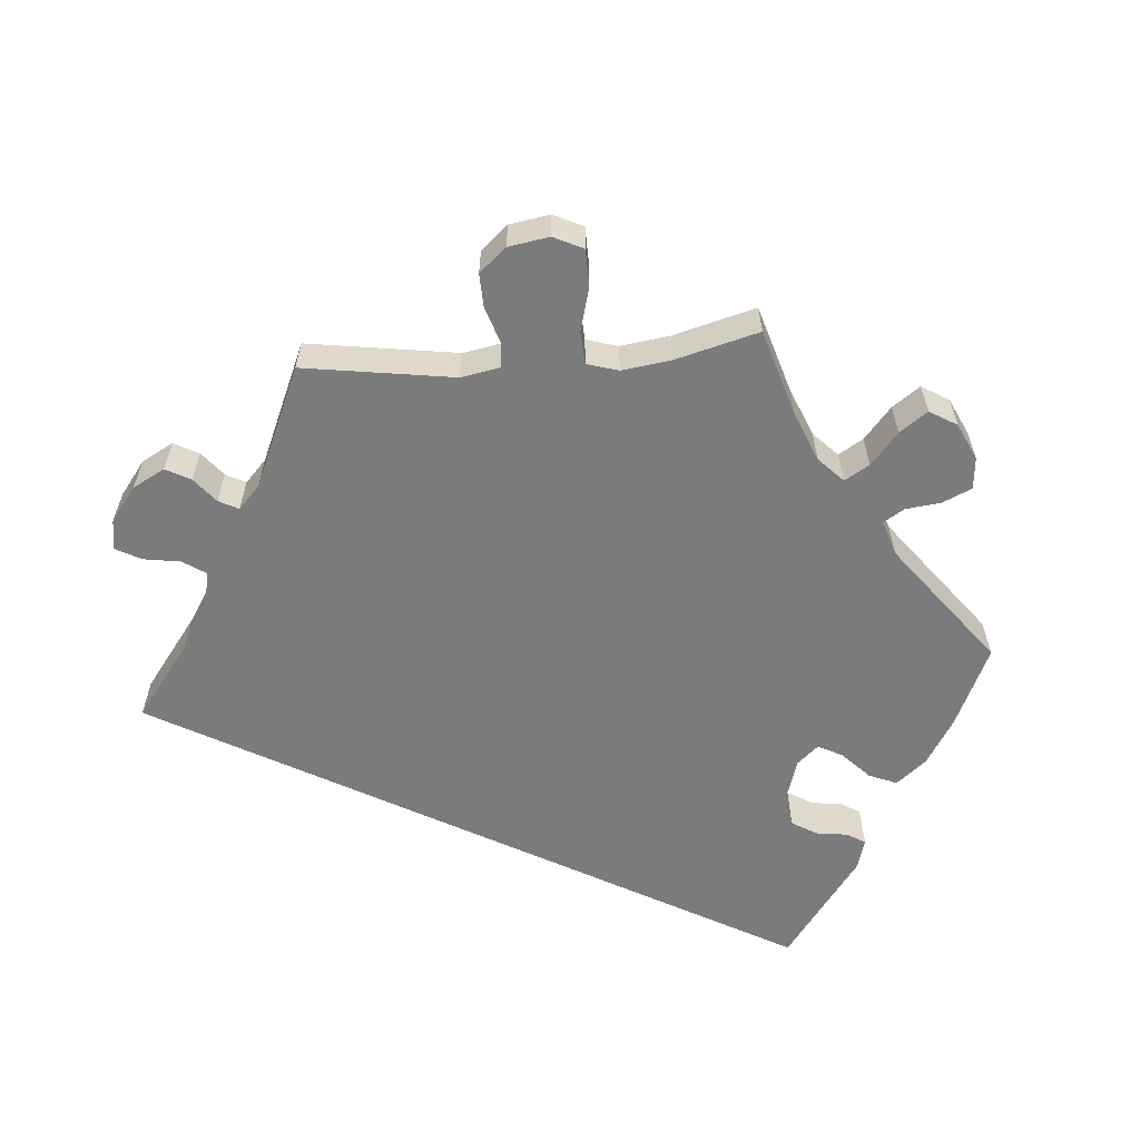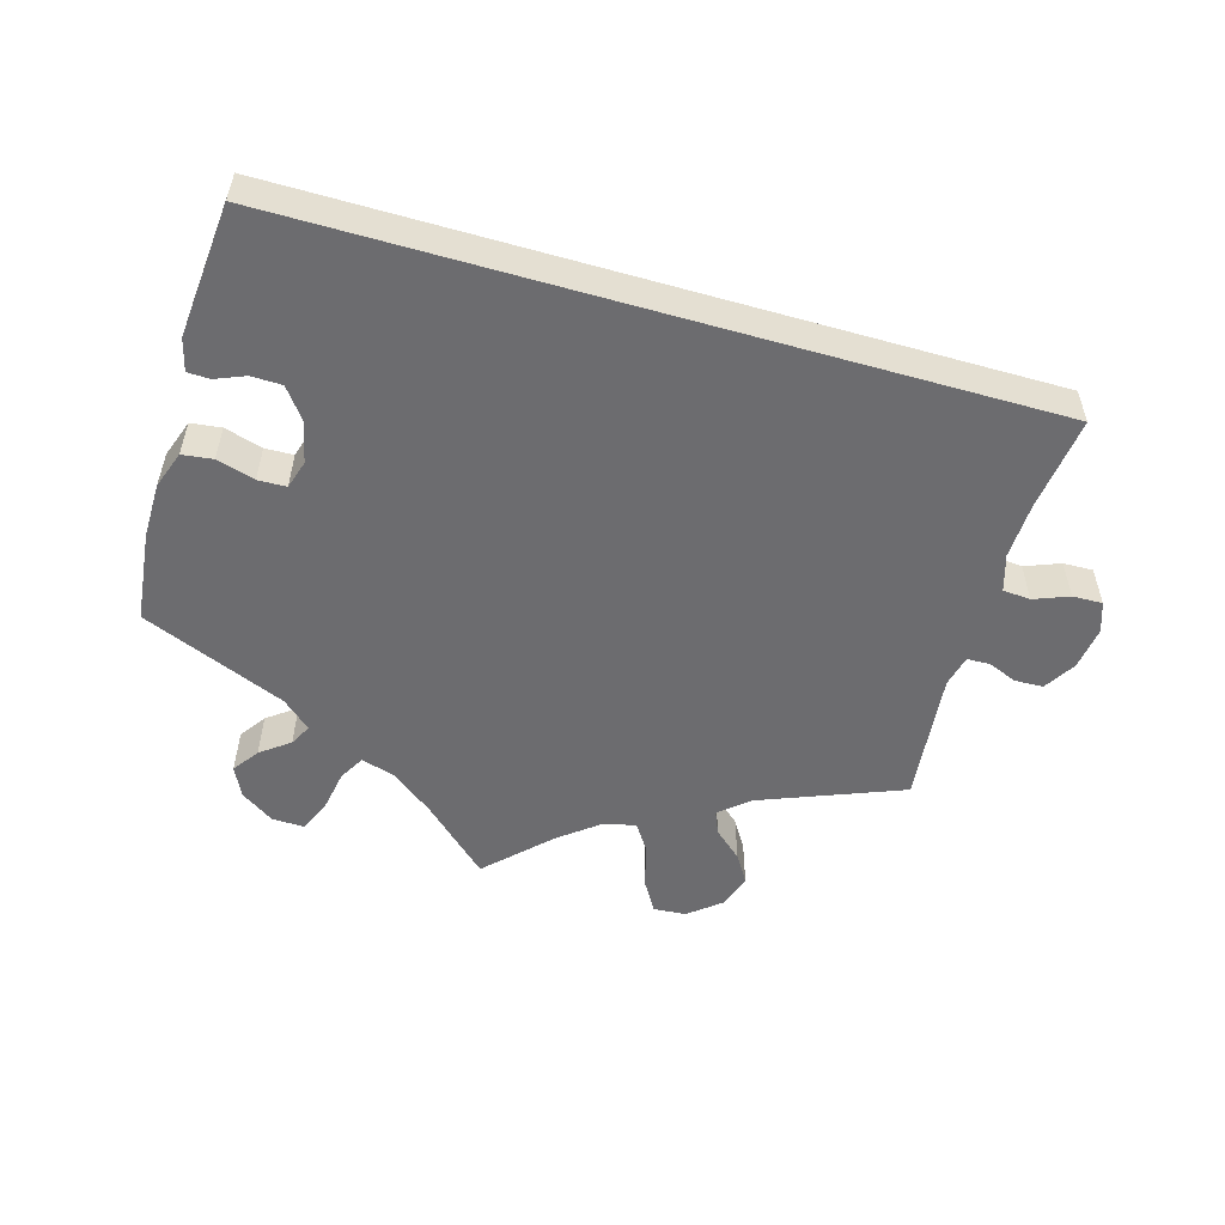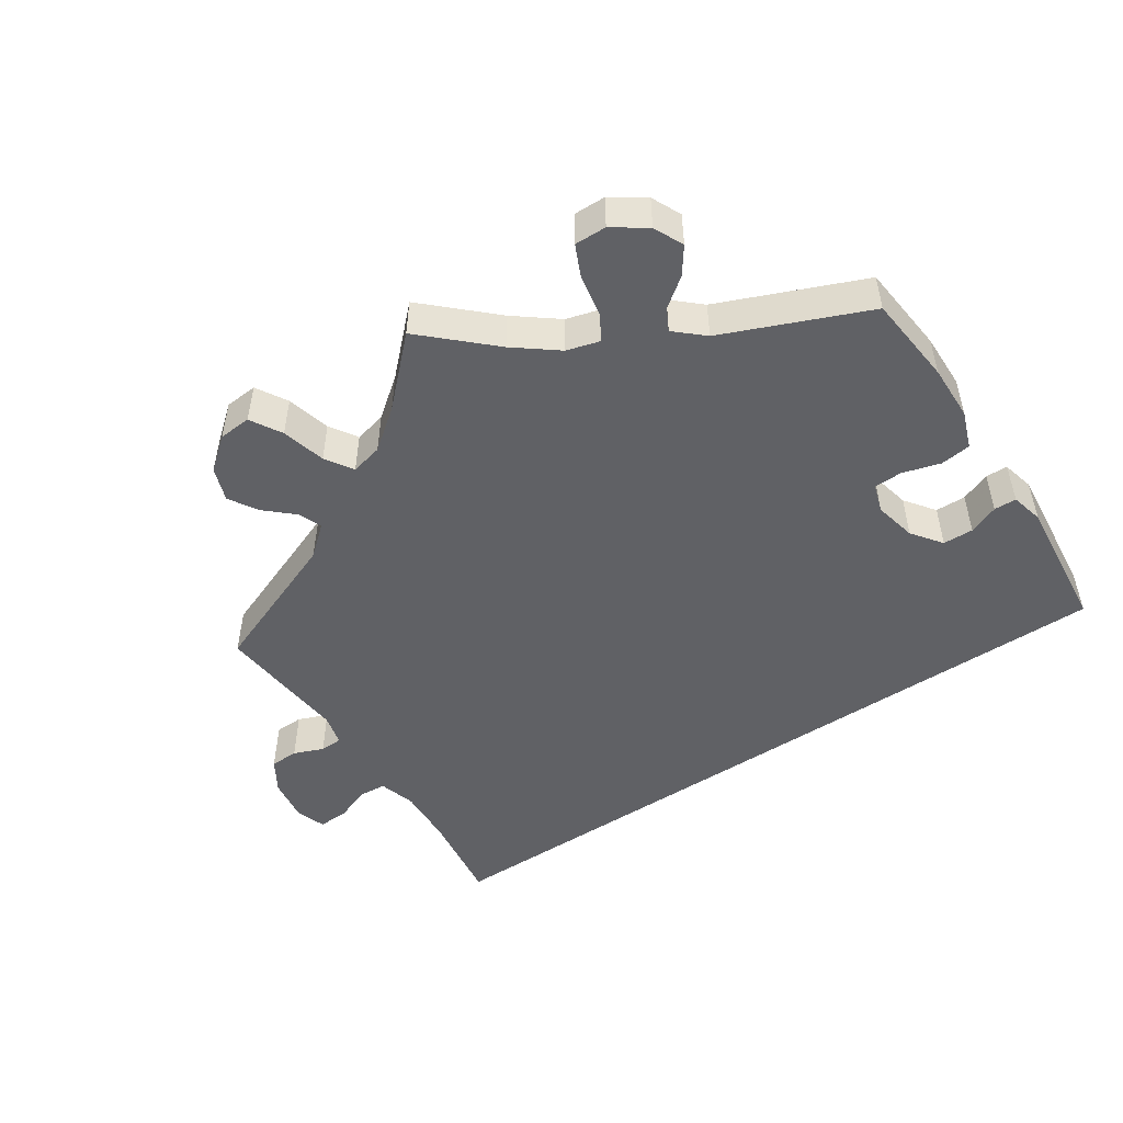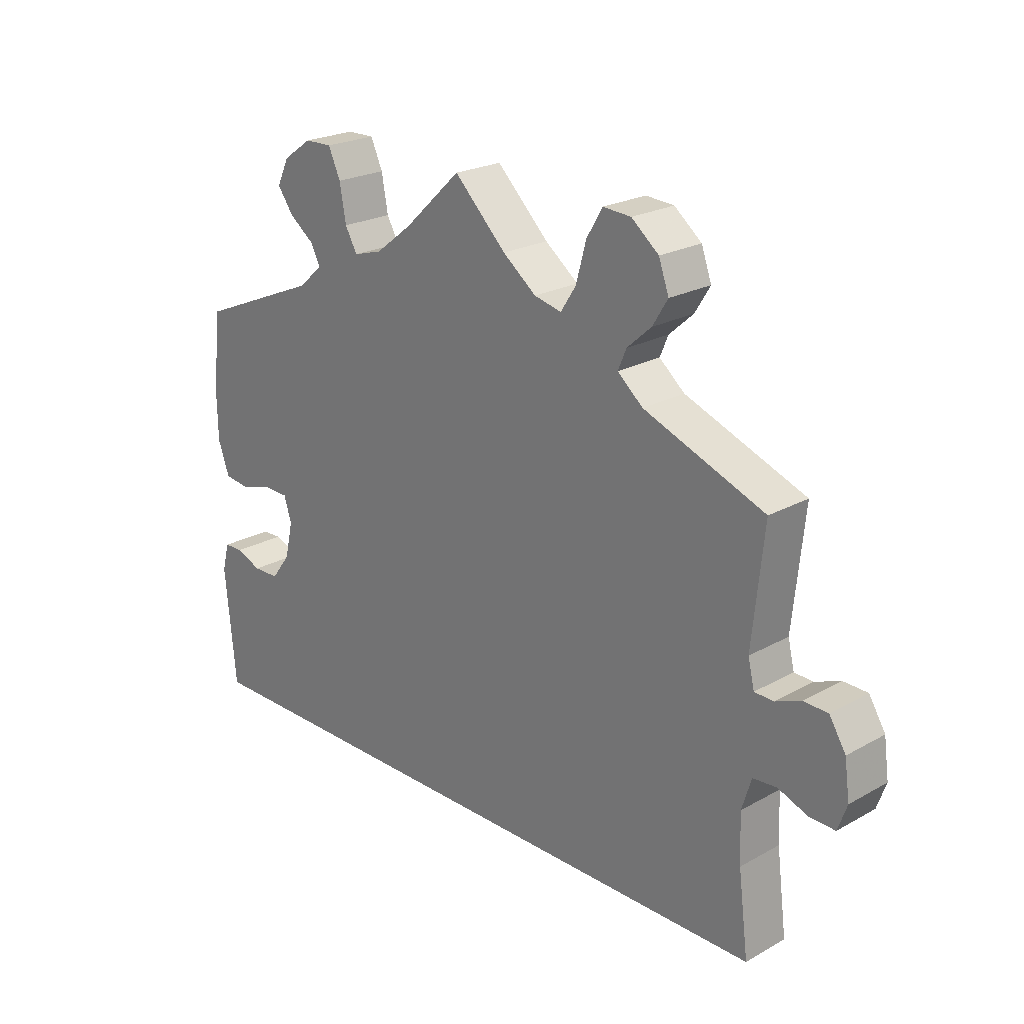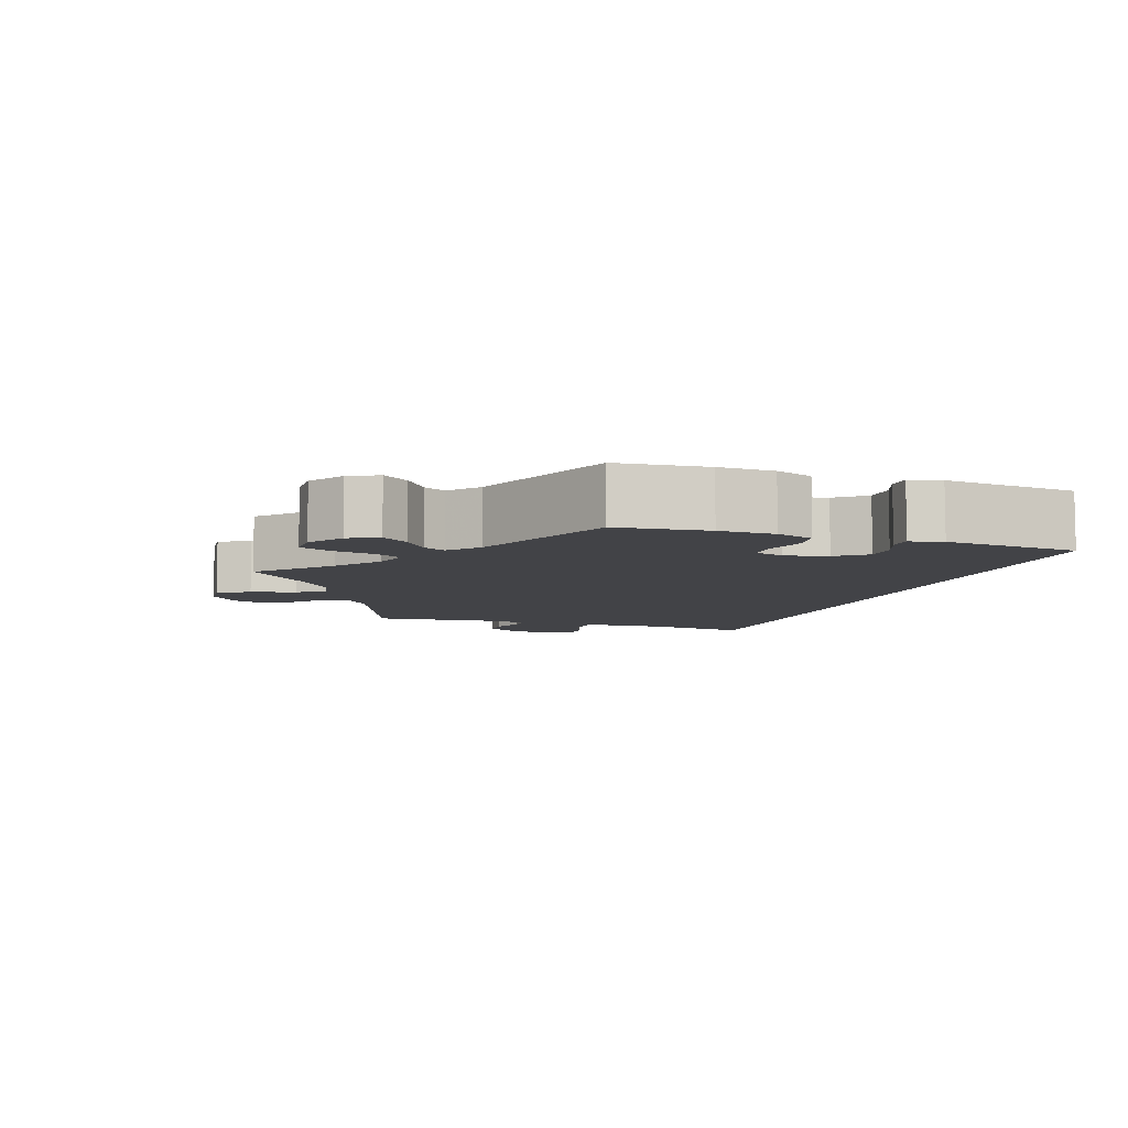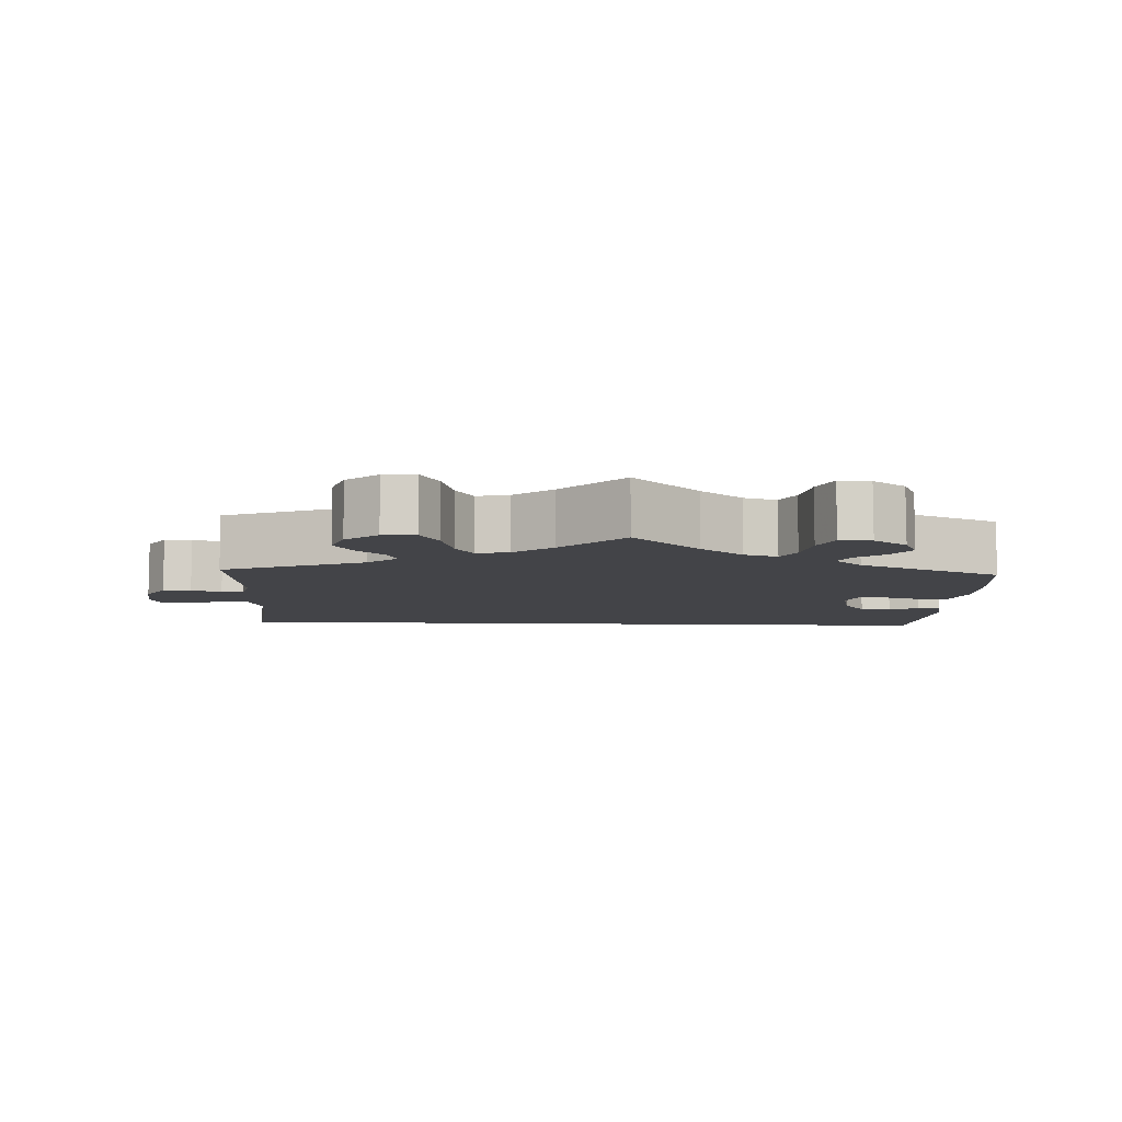
<metadata>
{"format":"obj","ext":"obj","renderer":"f3d","projection":"perspective","resolution":1024,"background":"white","views":[{"elev":-58.4,"azim":-25.1,"up":"+Y"},{"elev":-53.8,"azim":163.9,"up":"+Y"},{"elev":-50.1,"azim":33.6,"up":"+Y"},{"elev":22.9,"azim":-133.5,"up":"+Z"},{"elev":-7.4,"azim":71.3,"up":"+Y"},{"elev":-8.3,"azim":-2.8,"up":"+Y"}]}
</metadata>
<code>
v 0.513 0.07 0.168
v 0.512 0.07 0.094
v 0.494 0.07 0.044
v 0.453 0.07 0.039
v 0.402 0.07 0.054
v 0.364 0.07 0.053
v 0.352 0.07 0.015
v 0.365 0.07 -0.041
v 0.395 0.07 -0.081
v 0.436 0.07 -0.082
v 0.476 0.07 -0.066
v 0.506 0.07 -0.067
v 0.517 0.07 -0.11
v 0.5 0.07 -0.289
v -0.501 0.07 -0.289
v -0.485 0.07 -0.164
v -0.482 0.07 -0.089
v -0.497 0.07 -0.04
v -0.534 0.07 -0.037
v -0.581 0.07 -0.055
v -0.621 0.07 -0.056
v -0.635 0.07 -0.016
v -0.627 0.07 0.042
v -0.601 0.07 0.084
v -0.563 0.07 0.085
v -0.523 0.07 0.069
v -0.493 0.07 0.07
v -0.483 0.07 0.112
v -0.501 0.07 0.289
v -0.311 0.07 0.363
v -0.271 0.07 0.397
v -0.284 0.07 0.428
v -0.322 0.07 0.462
v -0.346 0.07 0.501
v -0.33 0.07 0.546
v -0.287 0.07 0.581
v -0.243 0.07 0.584
v -0.218 0.07 0.542
v -0.202 0.07 0.483
v -0.178 0.07 0.446
v -0.135 0.07 0.456
v -0.082 0.07 0.497
v 0 0.07 0.578
v 0.09 0.07 0.494
v 0.147 0.07 0.45
v 0.192 0.07 0.437
v 0.211 0.07 0.471
v 0.221 0.07 0.527
v 0.24 0.07 0.569
v 0.283 0.07 0.568
v 0.328 0.07 0.537
v 0.347 0.07 0.497
v 0.322 0.07 0.462
v 0.283 0.07 0.433
v 0.268 0.07 0.404
v 0.306 0.07 0.37
v 0.5 0.07 0.289
v 0.513 0 0.168
v 0.512 0 0.094
v 0.494 0 0.044
v 0.453 0 0.039
v 0.402 0 0.054
v 0.364 0 0.053
v 0.352 0 0.015
v 0.365 0 -0.041
v 0.395 0 -0.081
v 0.436 0 -0.082
v 0.476 0 -0.066
v 0.506 0 -0.067
v 0.517 0 -0.11
v 0.5 0 -0.289
v -0.501 0 -0.289
v -0.485 0 -0.164
v -0.482 0 -0.089
v -0.497 0 -0.04
v -0.534 0 -0.037
v -0.581 0 -0.055
v -0.621 0 -0.056
v -0.635 0 -0.016
v -0.627 0 0.042
v -0.601 0 0.084
v -0.563 0 0.085
v -0.523 0 0.069
v -0.493 0 0.07
v -0.483 0 0.112
v -0.501 0 0.289
v -0.311 0 0.363
v -0.271 0 0.397
v -0.284 0 0.428
v -0.322 0 0.462
v -0.346 0 0.501
v -0.33 0 0.546
v -0.287 0 0.581
v -0.243 0 0.584
v -0.218 0 0.542
v -0.202 0 0.483
v -0.178 0 0.446
v -0.135 0 0.456
v -0.082 0 0.497
v 0 0 0.578
v 0.09 0 0.494
v 0.147 0 0.45
v 0.192 0 0.437
v 0.211 0 0.471
v 0.221 0 0.527
v 0.24 0 0.569
v 0.283 0 0.568
v 0.328 0 0.537
v 0.347 0 0.497
v 0.322 0 0.462
v 0.283 0 0.433
v 0.268 0 0.404
v 0.306 0 0.37
v 0.5 0 0.289
f 56 57 1 2
f 55 56 2 3
f 51 52 53 54
f 51 54 55
f 50 51 55
f 47 48 49 50
f 46 47 50 55
f 45 46 55 3
f 42 43 44
f 41 42 44 45
f 40 41 45 3
f 36 37 38 39
f 36 39 40
f 35 36 40
f 32 33 34 35
f 31 32 35 40
f 30 31 40 3
f 28 29 30
f 27 28 30
f 23 24 25 26
f 23 26 27
f 22 23 27
f 19 20 21 22
f 18 19 22 27
f 17 18 27 30
f 13 14 15 16
f 10 11 12 13
f 9 10 13 16
f 8 9 16 17
f 30 3 4 5
f 30 5 6
f 7 8 17 30
f 6 7 30
f 59 58 114 113
f 60 59 113 112
f 111 110 109 108
f 112 111 108
f 112 108 107
f 107 106 105 104
f 112 107 104 103
f 60 112 103 102
f 101 100 99
f 102 101 99 98
f 60 102 98 97
f 96 95 94 93
f 97 96 93
f 97 93 92
f 92 91 90 89
f 97 92 89 88
f 60 97 88 87
f 87 86 85
f 87 85 84
f 83 82 81 80
f 84 83 80
f 84 80 79
f 79 78 77 76
f 84 79 76 75
f 87 84 75 74
f 73 72 71 70
f 70 69 68 67
f 73 70 67 66
f 74 73 66 65
f 62 61 60 87
f 63 62 87
f 87 74 65 64
f 87 64 63
f 1 58 59 2
f 2 59 60 3
f 3 60 61 4
f 4 61 62 5
f 5 62 63 6
f 6 63 64 7
f 7 64 65 8
f 8 65 66 9
f 9 66 67 10
f 10 67 68 11
f 11 68 69 12
f 12 69 70 13
f 13 70 71 14
f 14 71 72 15
f 15 72 73 16
f 16 73 74 17
f 17 74 75 18
f 18 75 76 19
f 19 76 77 20
f 20 77 78 21
f 21 78 79 22
f 22 79 80 23
f 23 80 81 24
f 24 81 82 25
f 25 82 83 26
f 26 83 84 27
f 27 84 85 28
f 28 85 86 29
f 29 86 87 30
f 30 87 88 31
f 31 88 89 32
f 32 89 90 33
f 33 90 91 34
f 34 91 92 35
f 35 92 93 36
f 36 93 94 37
f 37 94 95 38
f 38 95 96 39
f 39 96 97 40
f 40 97 98 41
f 41 98 99 42
f 42 99 100 43
f 43 100 101 44
f 44 101 102 45
f 45 102 103 46
f 46 103 104 47
f 47 104 105 48
f 48 105 106 49
f 49 106 107 50
f 50 107 108 51
f 51 108 109 52
f 52 109 110 53
f 53 110 111 54
f 54 111 112 55
f 55 112 113 56
f 56 113 114 57
f 57 114 58 1

</code>
